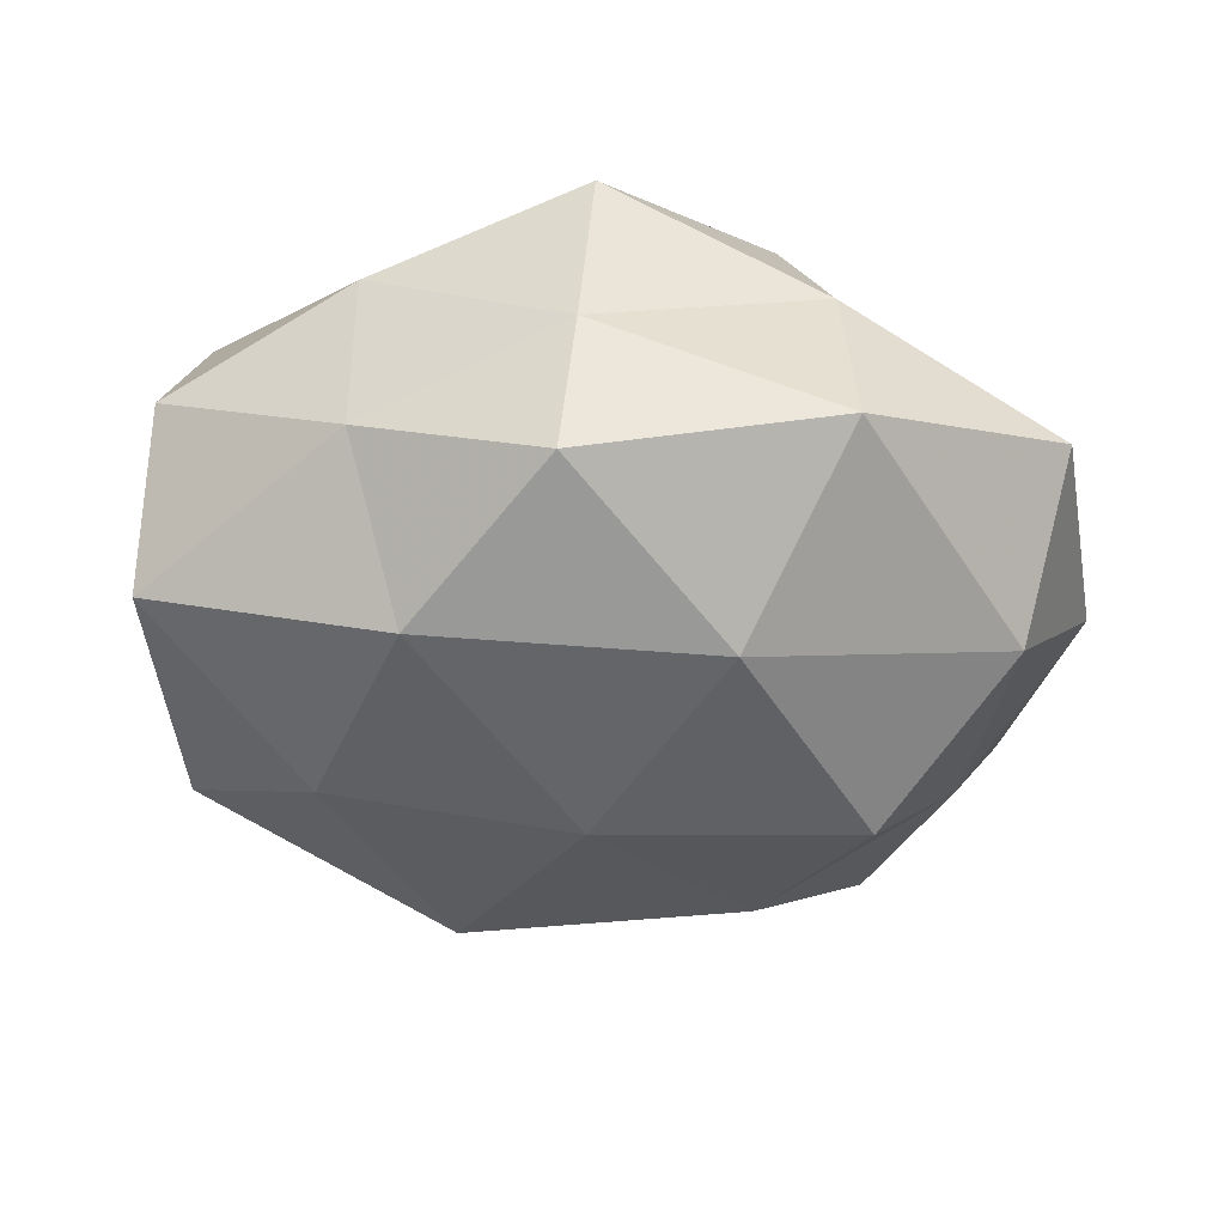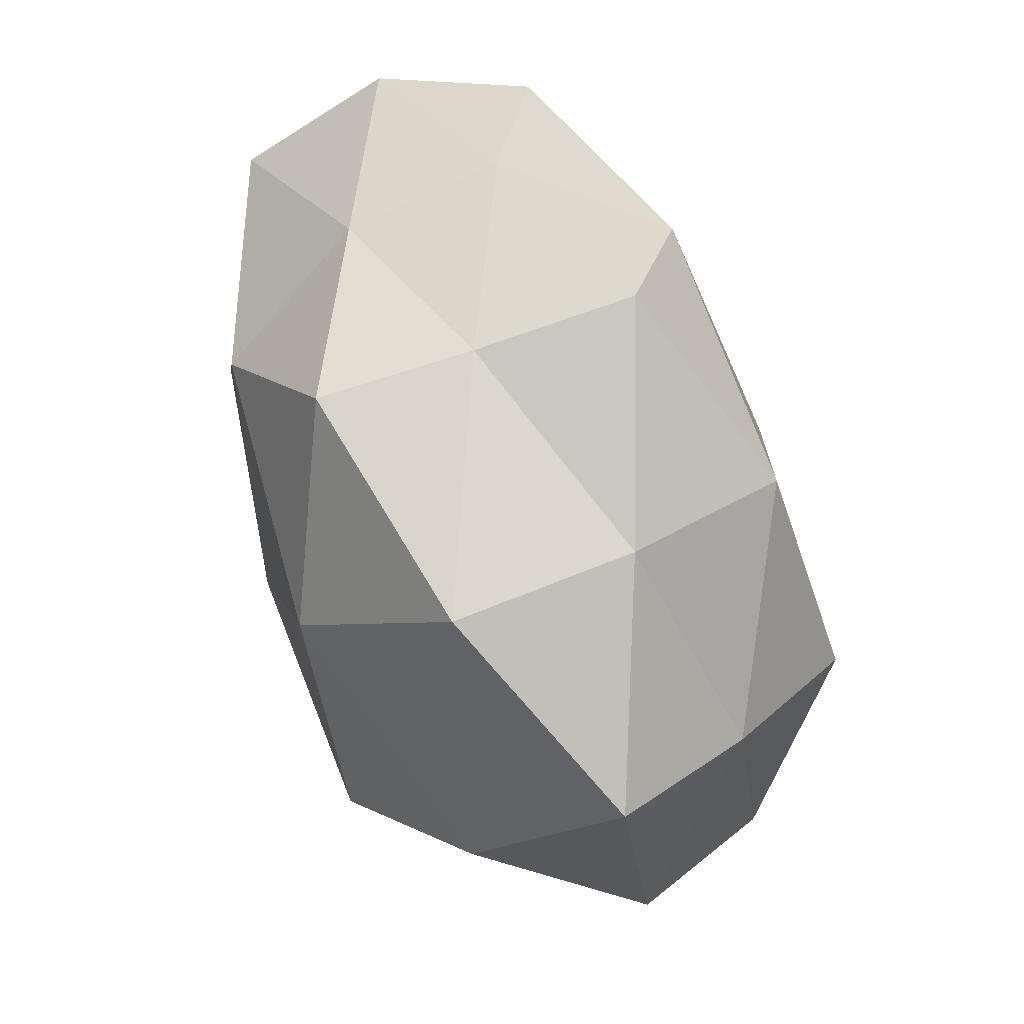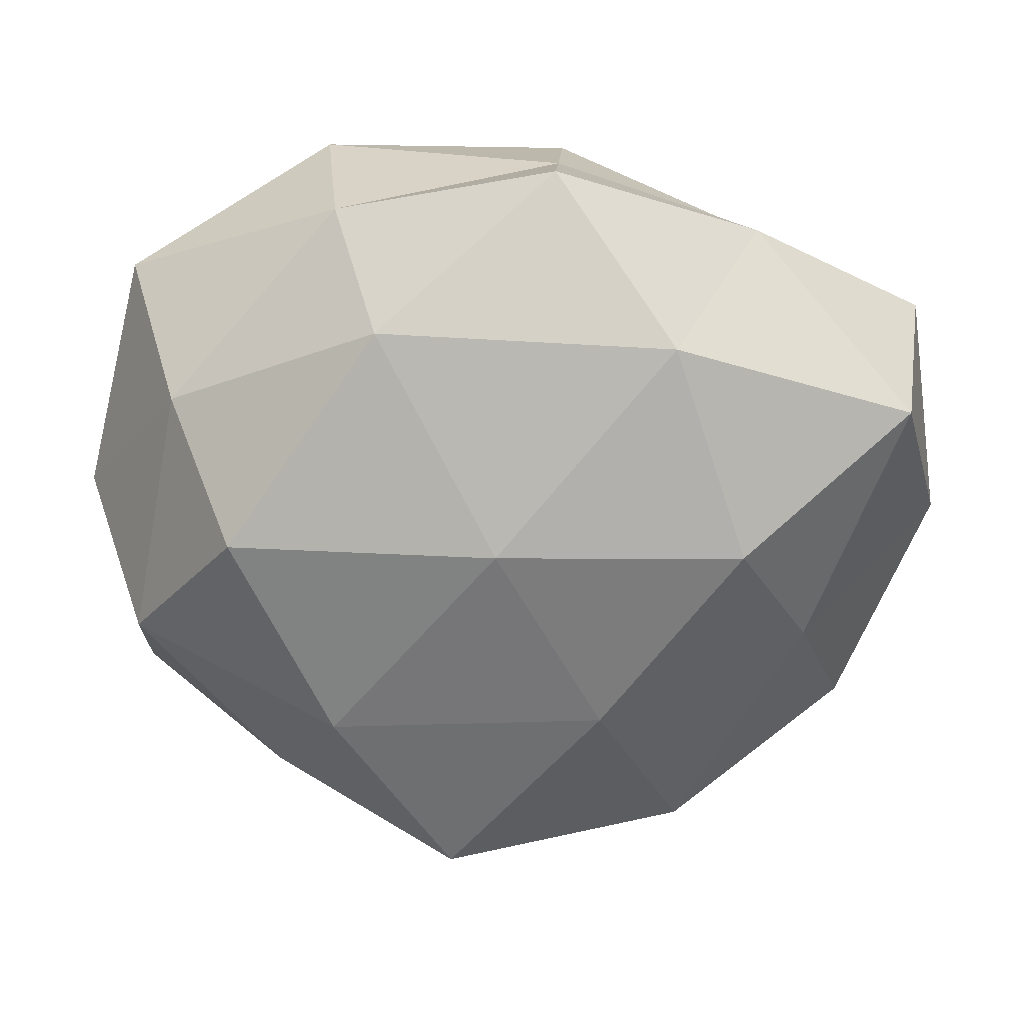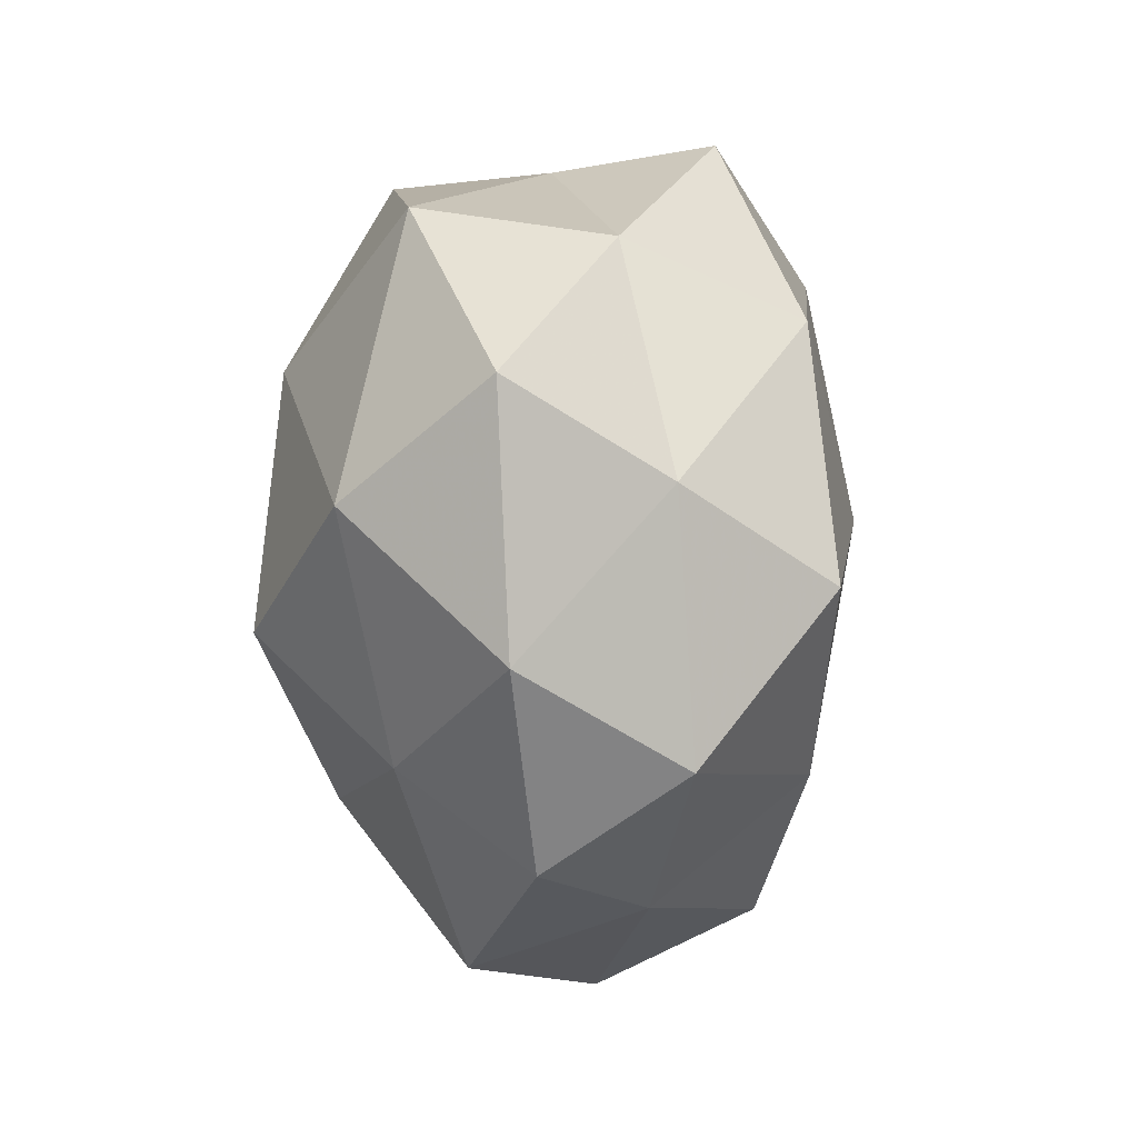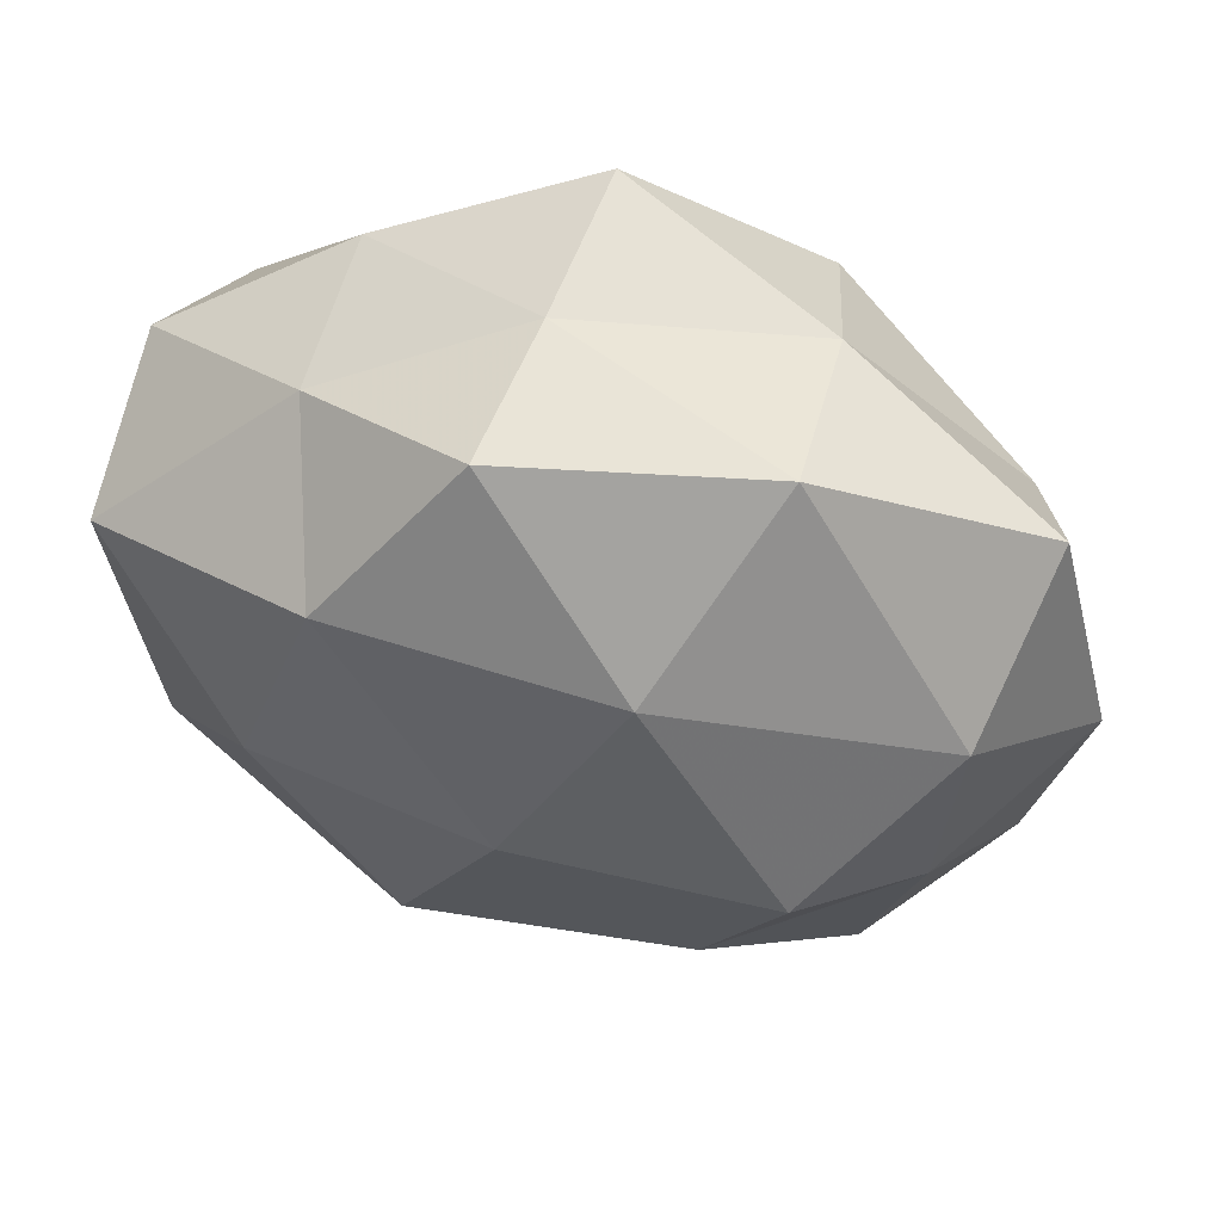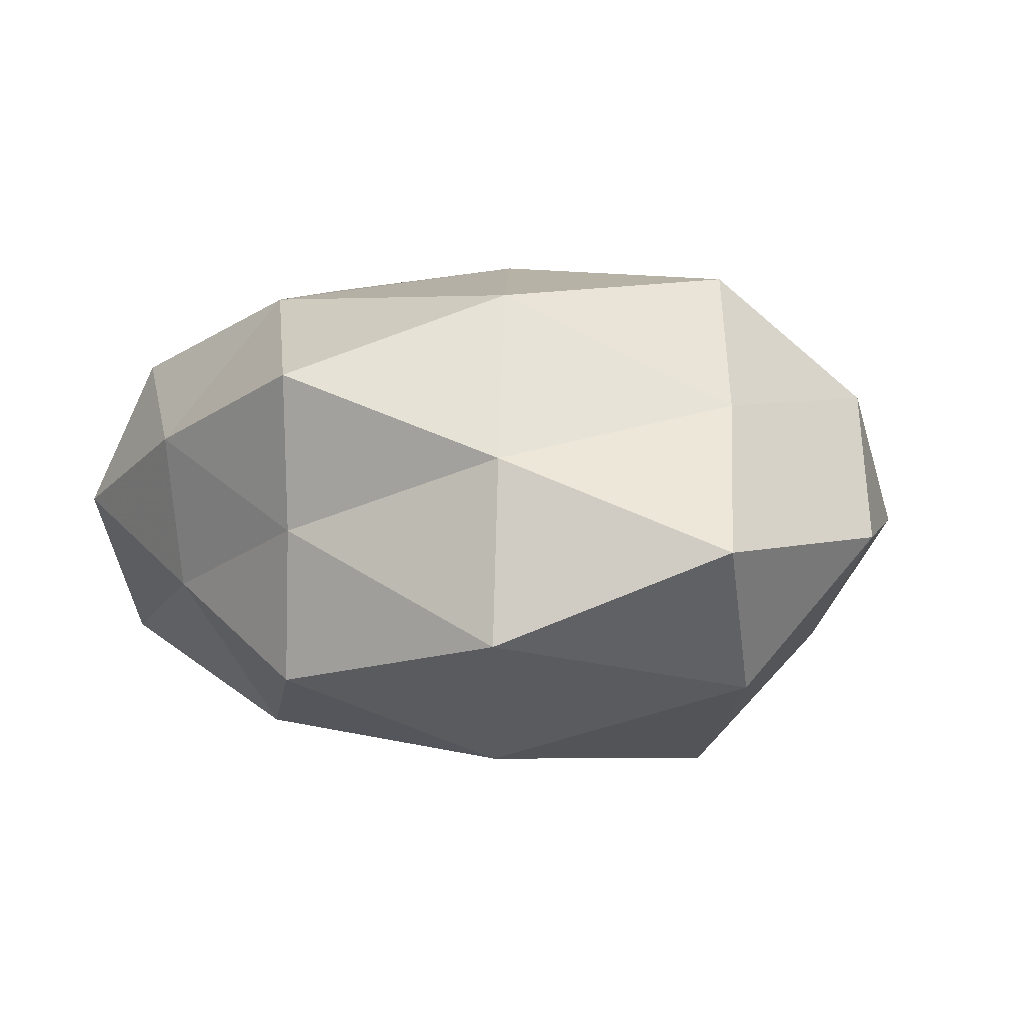
<metadata>
{"format":"obj","ext":"obj","renderer":"f3d","projection":"perspective","resolution":1024,"background":"white","views":[{"elev":-45.0,"azim":177.1,"up":"+Z"},{"elev":72.4,"azim":-111.1,"up":"+Y"},{"elev":21.3,"azim":-2.9,"up":"+Y"},{"elev":15.2,"azim":-87.3,"up":"+Y"},{"elev":50.8,"azim":-163.5,"up":"+Y"},{"elev":-0.1,"azim":-150.8,"up":"+Z"}]}
</metadata>
<code>
v -0.008668 -0.05207 0.003895
v 0.05195 0.01288 -0.01586
v 0.002355 -0.003971 -0.03273
v 0.003915 0.04618 0.01681
v 0.007342 0.04056 -0.02055
v -0.03122 -0.03284 0.01053
v -0.012 0.02254 -0.03098
v -0.02359 -0.01988 0.02802
v -0.04797 -0.01125 0.01534
v 0.03203 -0.004436 -0.02754
v 0.01628 -0.03014 -0.02614
v -0.02222 0.03946 0.006571
v 0.03531 -0.01254 0.01926
v -0.048 0.02977 -0.004509
v -0.01784 -0.02565 -0.02509
v -0.04051 -0.01384 -0.01613
v -0.005091 -0.04114 -0.01389
v 0.02382 -0.0452 -0.006235
v -0.02873 -0.002799 -0.03242
v 0.0477 -0.02028 -0.01401
v 0.01735 0.02769 0.02811
v -0.02322 0.0425 -0.01552
v 0.05083 0.02492 0.00211
v -0.01759 0.02978 0.02683
v -0.05475 0.001683 -0.00291
v -0.009309 -0.04177 0.02256
v 0.02547 0.002899 0.03178
v -0.03302 -0.03955 -0.009196
v 0.008985 -0.01958 0.02843
v 0.02007 -0.03944 0.01569
v 0.02269 0.02082 -0.02771
v -0.04821 -0.02259 -0.000742
v 0.054 -0.001441 0.004215
v 0.04688 0.01694 0.02077
v 0.005565 0.04279 -0.002052
v -0.003963 0.004161 0.03333
v -0.04259 0.01769 0.01321
v -0.04336 0.01505 -0.02131
v 0.04243 -0.02705 0.00533
v 0.02922 0.03275 -0.009182
v -0.0353 0.004928 0.03016
v 0.02902 0.03694 0.009729
f 6 8 9
f 11 3 10
f 15 3 11
f 17 15 11
f 1 17 18
f 11 18 17
f 7 3 19
f 15 19 3
f 16 19 15
f 2 20 10
f 10 20 11
f 20 18 11
f 7 22 5
f 12 22 14
f 12 24 4
f 21 4 24
f 6 1 26
f 6 26 8
f 28 1 6
f 16 15 28
f 28 17 1
f 28 15 17
f 8 26 29
f 13 27 29
f 1 18 30
f 26 1 30
f 13 29 30
f 30 29 26
f 31 3 7
f 5 31 7
f 2 10 31
f 31 10 3
f 32 6 9
f 32 9 25
f 32 25 16
f 32 28 6
f 32 16 28
f 33 20 2
f 23 33 2
f 34 27 13
f 34 21 27
f 34 13 33
f 23 34 33
f 4 35 12
f 35 5 22
f 35 22 12
f 21 24 36
f 27 21 36
f 8 29 36
f 36 29 27
f 14 37 12
f 37 24 12
f 9 37 25
f 25 37 14
f 19 38 7
f 16 38 19
f 38 22 7
f 38 14 22
f 25 14 38
f 25 38 16
f 20 39 18
f 39 13 30
f 30 18 39
f 33 13 39
f 33 39 20
f 23 2 40
f 2 31 40
f 40 31 5
f 40 5 35
f 9 8 41
f 41 8 36
f 36 24 41
f 9 41 37
f 37 41 24
f 42 4 21
f 42 21 34
f 23 42 34
f 42 35 4
f 23 40 42
f 40 35 42

</code>
